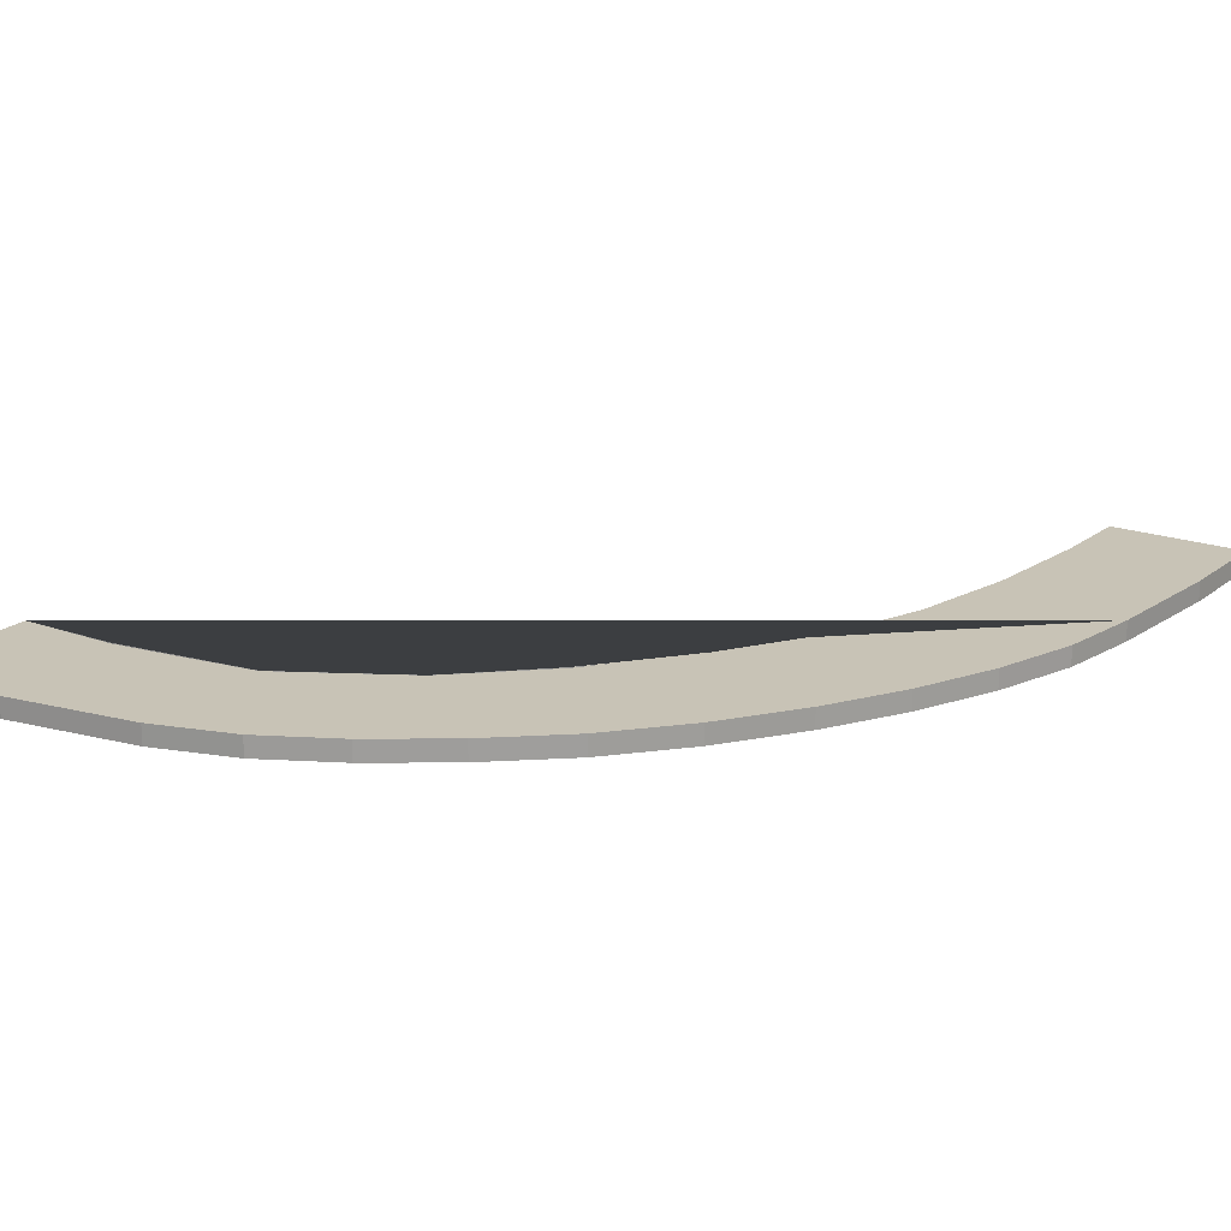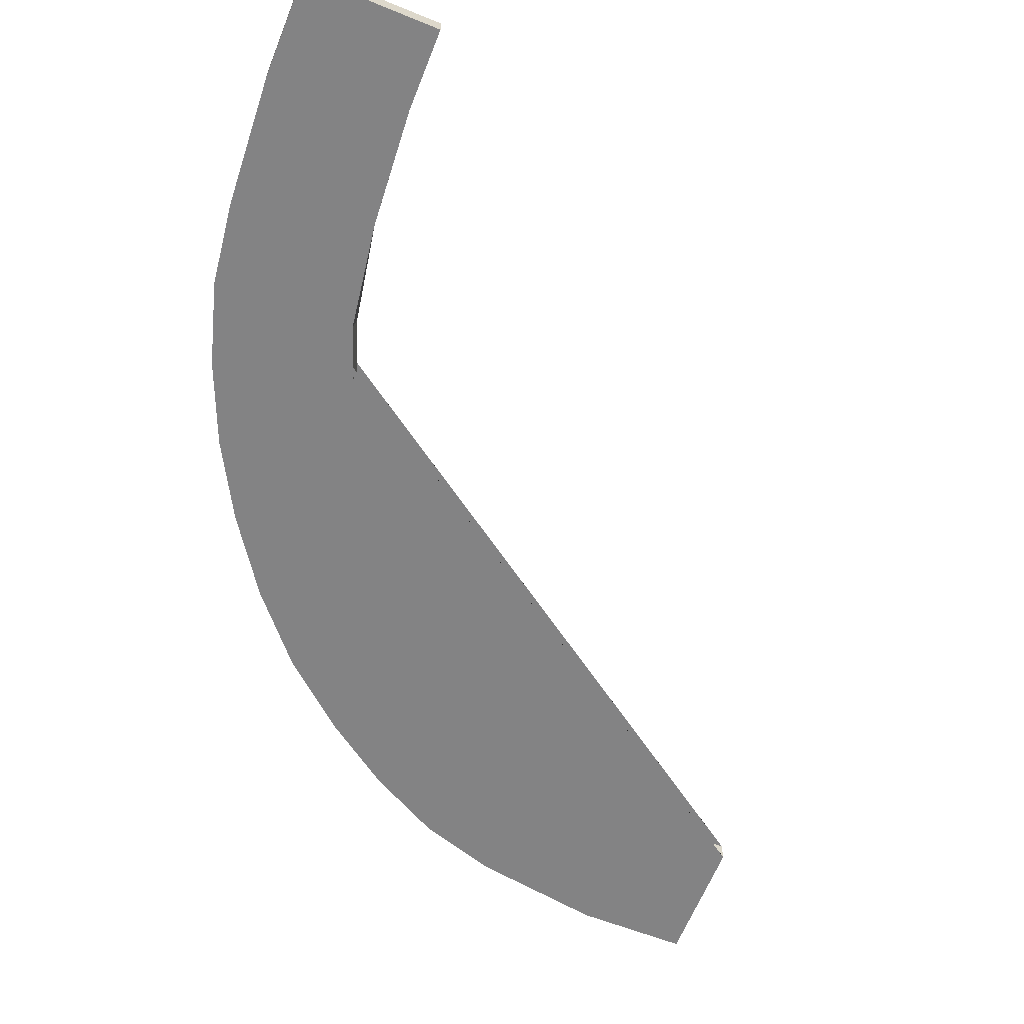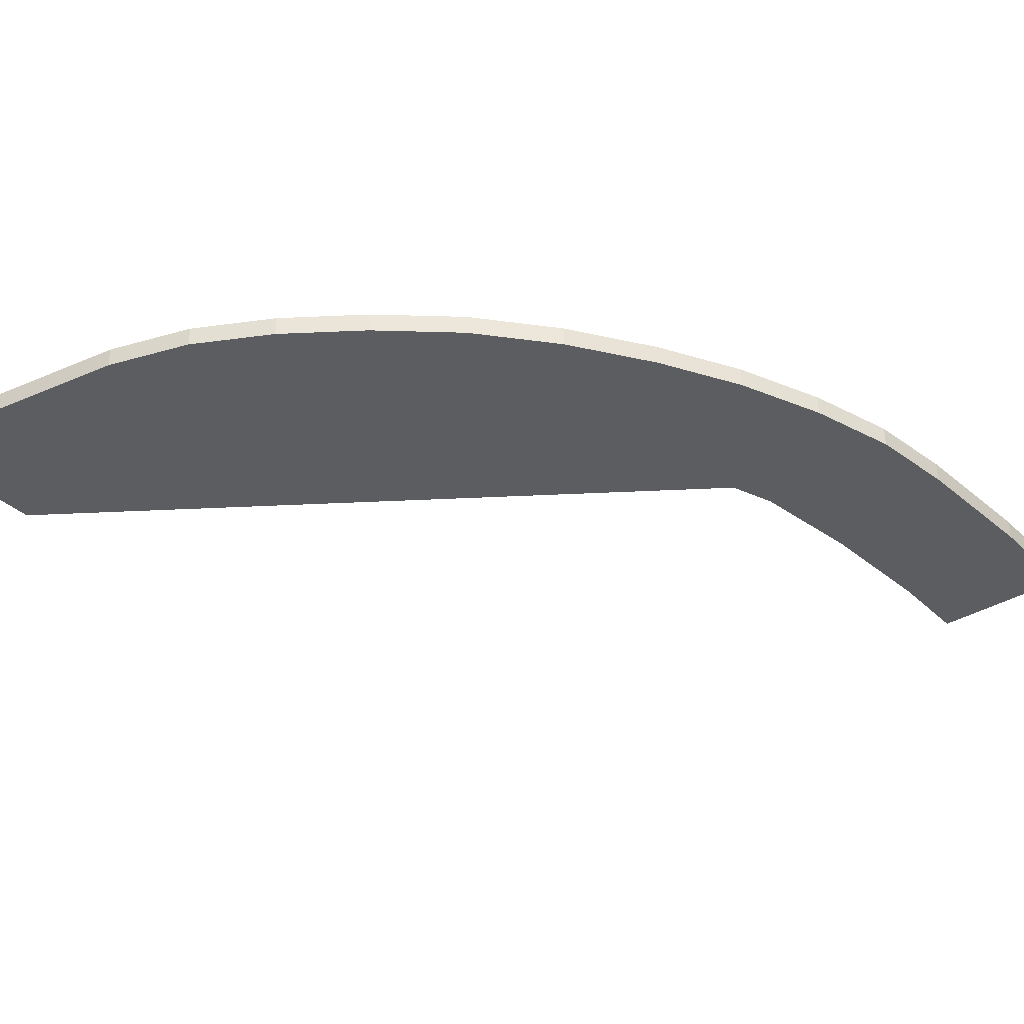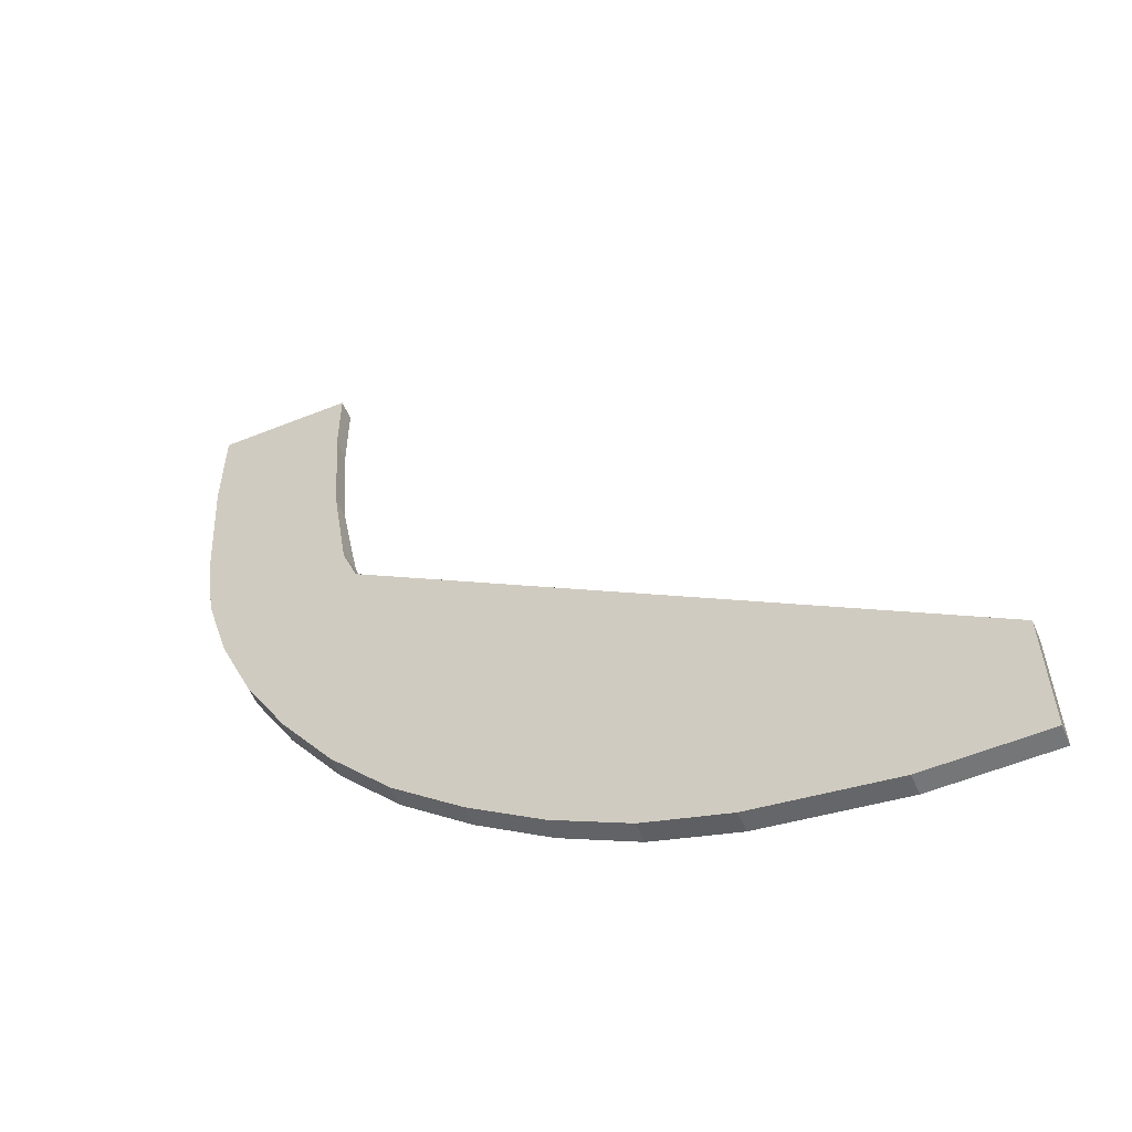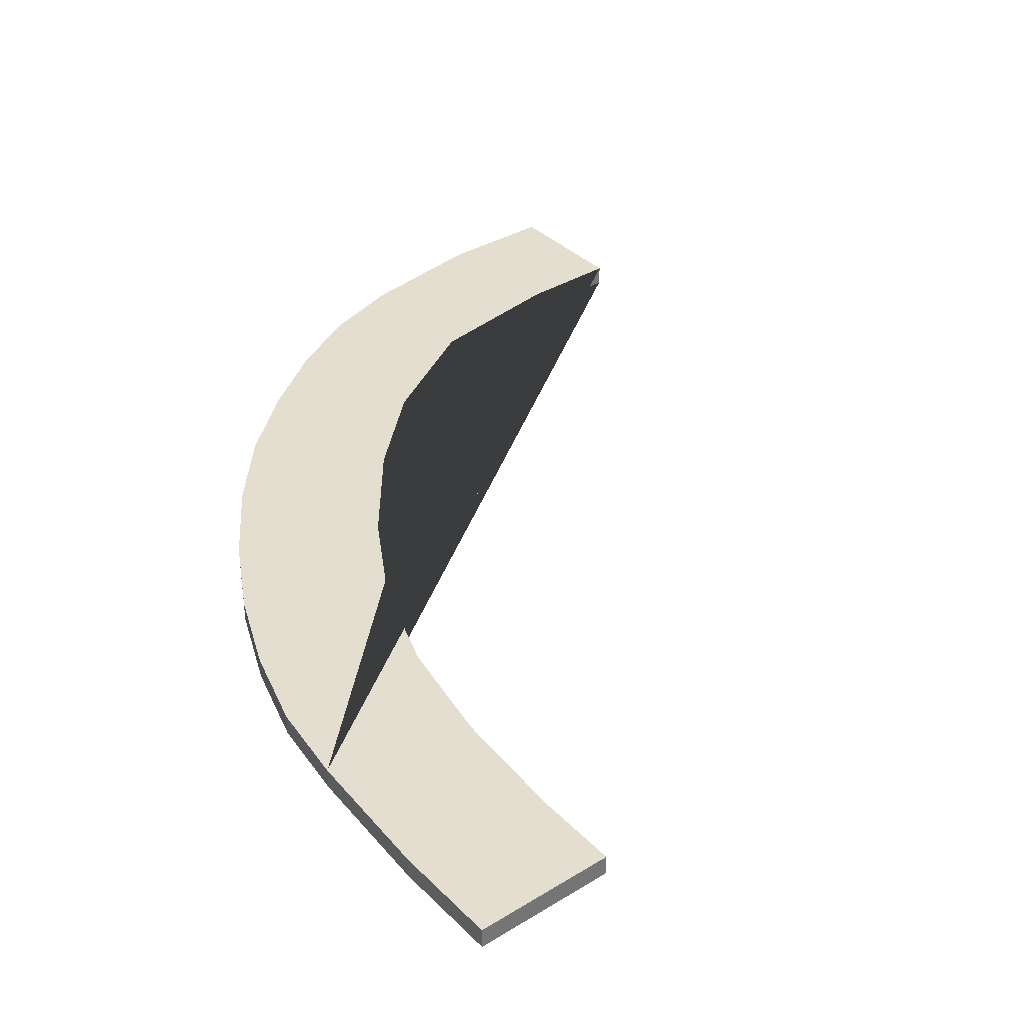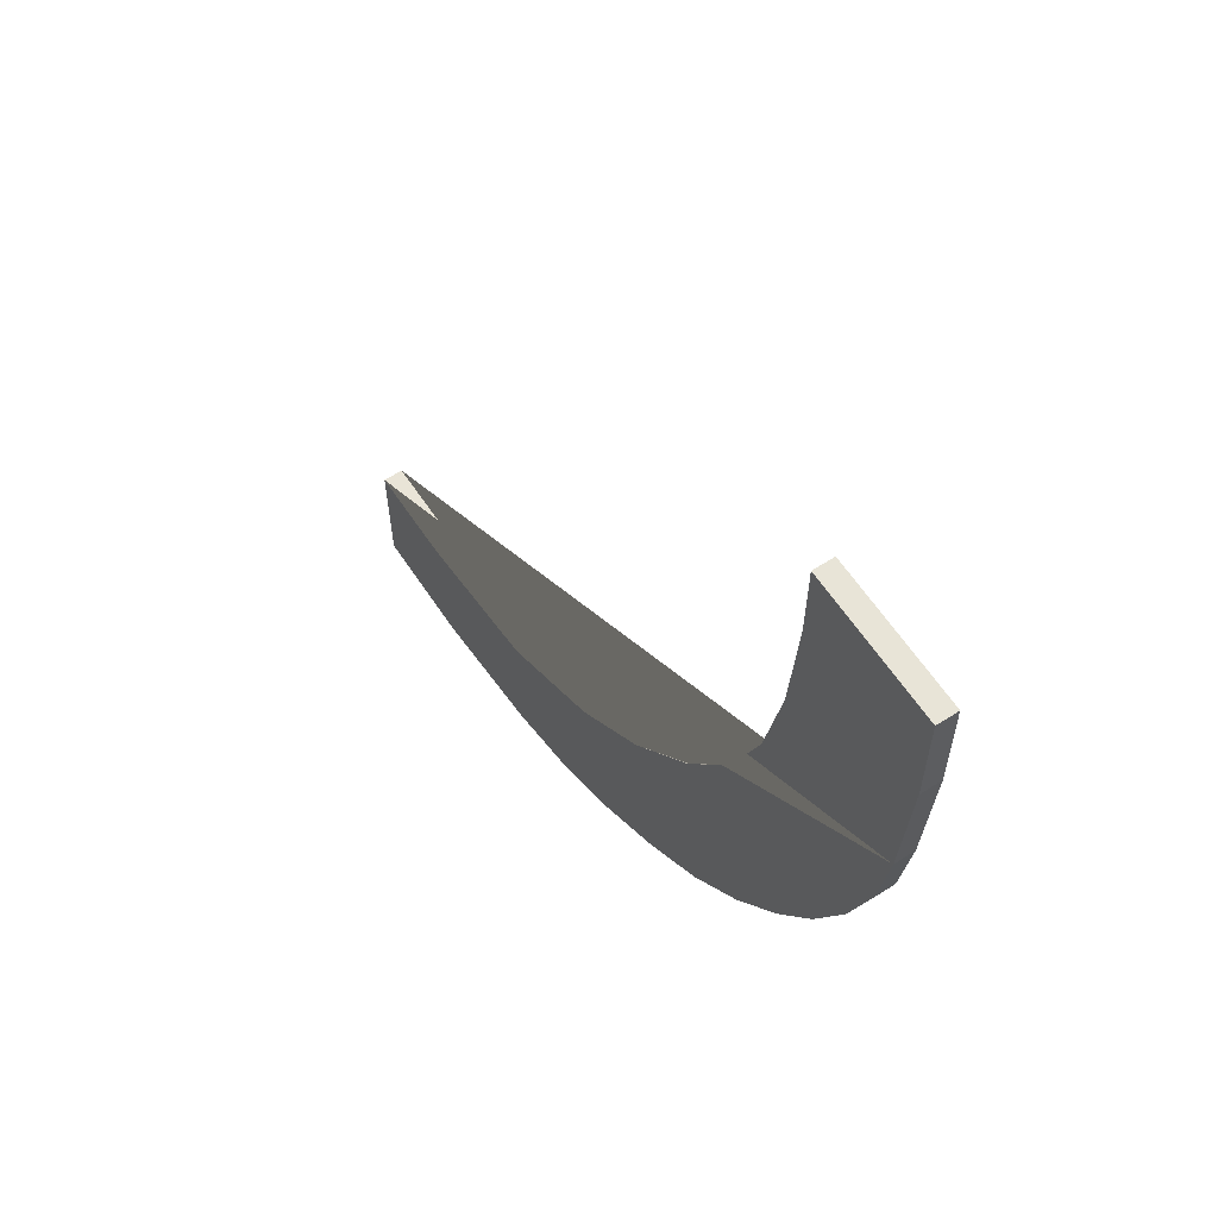
<metadata>
{"format":"obj","ext":"obj","renderer":"f3d","projection":"perspective","resolution":1024,"background":"white","views":[{"elev":19.4,"azim":-145.1,"up":"+Y"},{"elev":-61.0,"azim":-21.8,"up":"+Y"},{"elev":-36.6,"azim":-141.0,"up":"+Y"},{"elev":-56.9,"azim":23.2,"up":"+Z"},{"elev":35.9,"azim":-38.0,"up":"+Y"},{"elev":61.7,"azim":-123.3,"up":"+Z"}]}
</metadata>
<code>
o Cube
v -31.44 -2.414 48.82
v -31.44 -0.5309 48.82
v -30.63 -2.414 26.03
v -30.63 -0.5309 26.03
v -27.19 -2.414 10.05
v -27.19 -0.5309 10.05
v -19.75 -2.414 -5.224
v -19.75 -0.5309 -5.224
v -8.897 -2.414 -19.33
v -8.897 -0.5309 -19.33
v 4.53 -2.414 -29.98
v 4.53 -0.5309 -29.98
v 19.31 -2.414 -36.42
v 19.31 -0.5309 -36.42
v 42.89 -2.414 -38.6
v 42.89 -0.5309 -38.6
v 19.48 -0.5029 -23.34
v 19.48 -2.386 -23.34
v 0.151 -0.449 -9.076
v 0.151 -2.332 -9.076
v 42.76 -0.4218 -25.71
v 42.76 -2.305 -25.71
v -17.59 -0.5309 29.13
v -17.59 -2.414 29.13
v -12.27 -0.5309 9.024
v -12.37 -2.414 9.049
v -18.51 -0.5309 48.63
v -18.51 -2.414 48.63
v -18.46 -0.5309 40.69
v -18.46 -2.414 40.69
v -15.65 -0.5309 18.67
v -15.97 -2.414 18.67
v -7.022 -0.4568 0.056
v -7.009 -2.34 0.056
v 8.204 -0.5138 -16.67
v 8.204 -2.397 -16.67
v 33.36 -0.4213 -25.52
v 33.36 -2.305 -25.52
v 32.03 -2.414 -38.56
v 32.03 -0.5309 -38.56
v 11.58 -2.414 -33.86
v 11.58 -0.5309 -33.86
v -2.303 -2.414 -25.09
v -2.303 -0.5309 -25.09
v -14.66 -2.414 -12.64
v -14.66 -0.5309 -12.64
v -23.87 -2.402 2.196
v -23.87 -0.5188 2.196
v -29.56 -2.414 18.05
v -29.56 -0.5309 18.05
v -31.45 -2.414 38.88
v -31.45 -0.5309 38.88
f 51 52 4 3
f 49 50 6 5
f 47 48 8 7
f 45 46 10 9
f 43 44 12 11
f 41 42 14 13
f 39 40 16 15
f 22 15 16 21
f 36 18 17 35
f 34 20 19 33
f 38 22 21 37
f 30 24 23 29
f 32 26 25 31
f 3 49 5 47 7 45 9 43 11 41 13 39 15 22 38 18 36 20 34 26 32 24 30 28 1 51
f 4 52 2 27 29 23 31 25 33 19 35 17 37 21 16 40 14 42 12 44 10 46 8 48 6 50
f 2 1 28 27
f 28 30 29 27
f 24 32 31 23
f 26 34 33 25
f 20 36 35 19
f 18 38 37 17
f 13 14 40 39
f 11 12 42 41
f 9 10 44 43
f 7 8 46 45
f 5 6 48 47
f 3 4 50 49
f 1 2 52 51

</code>
